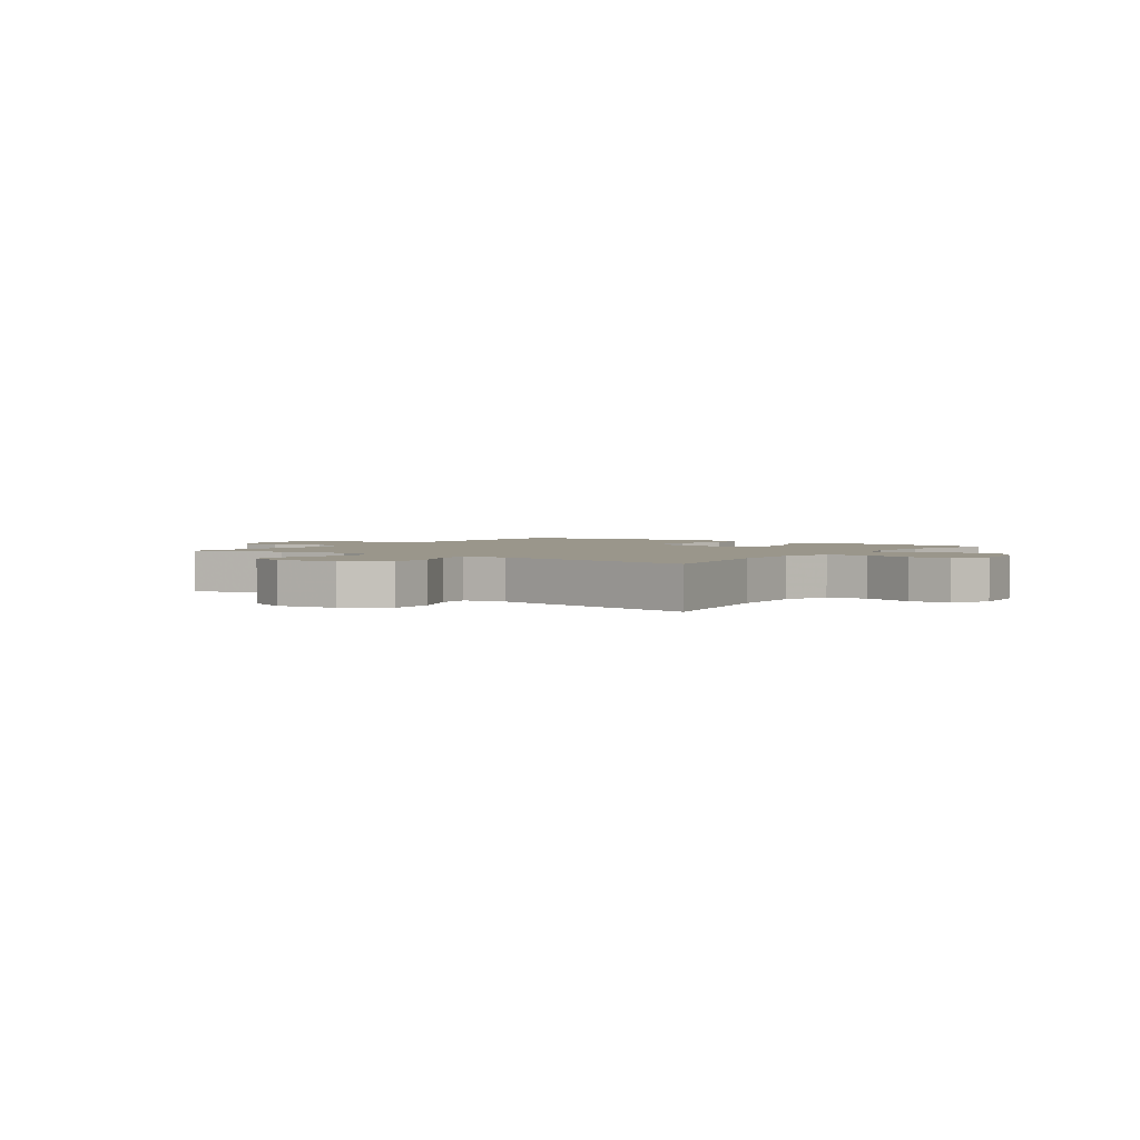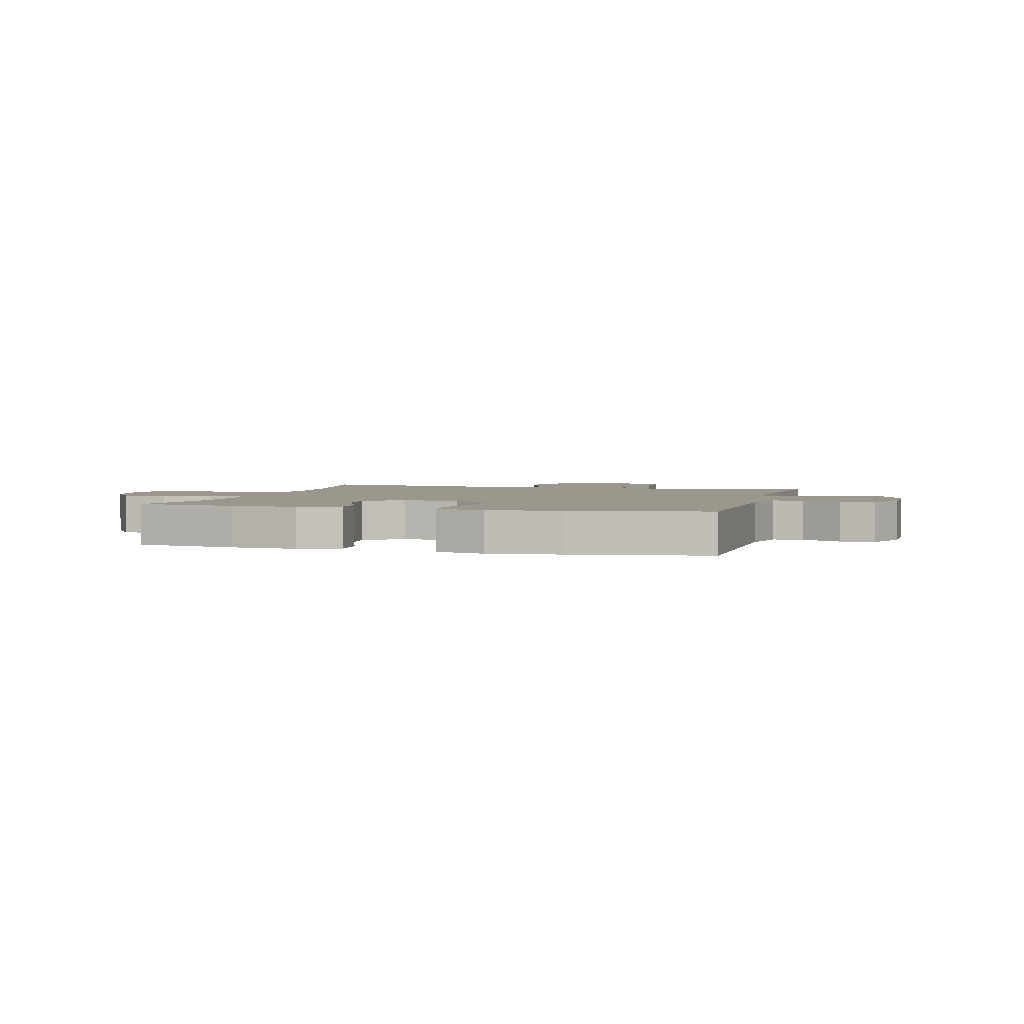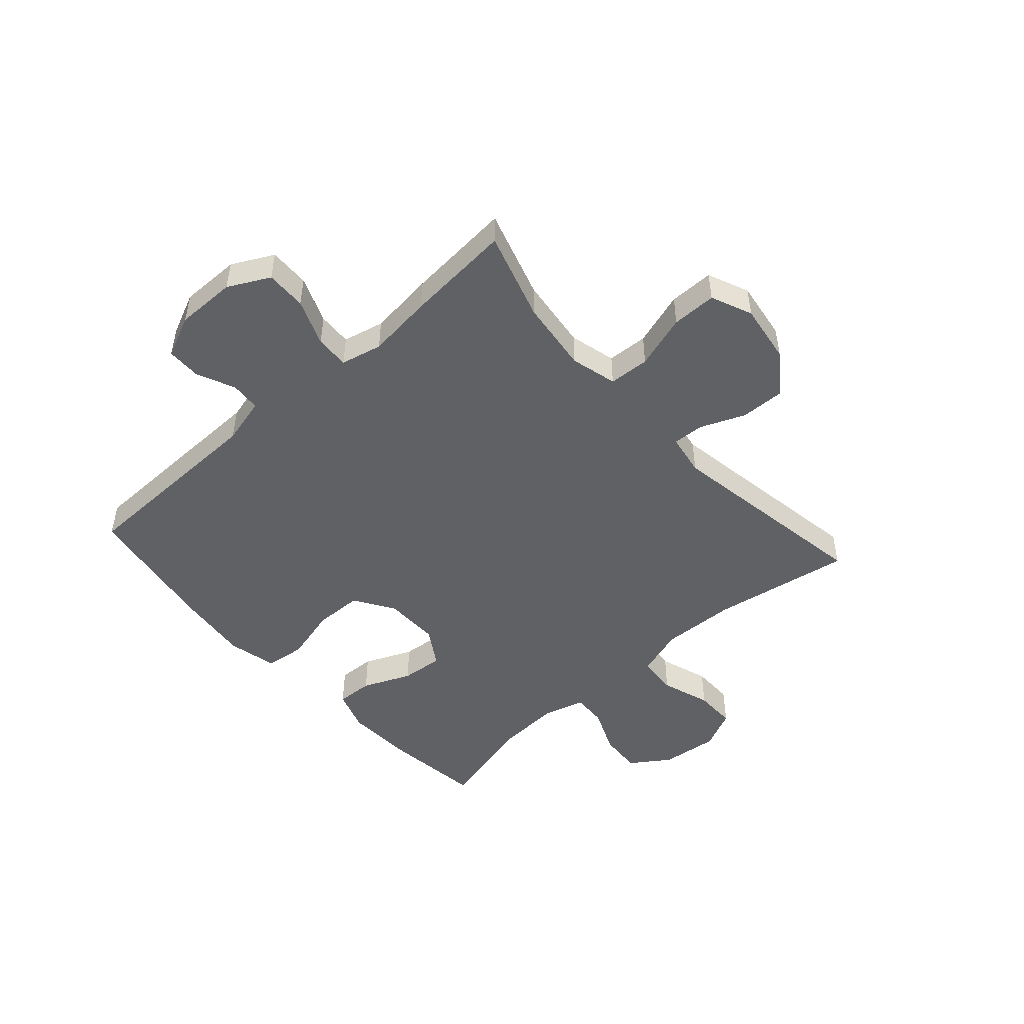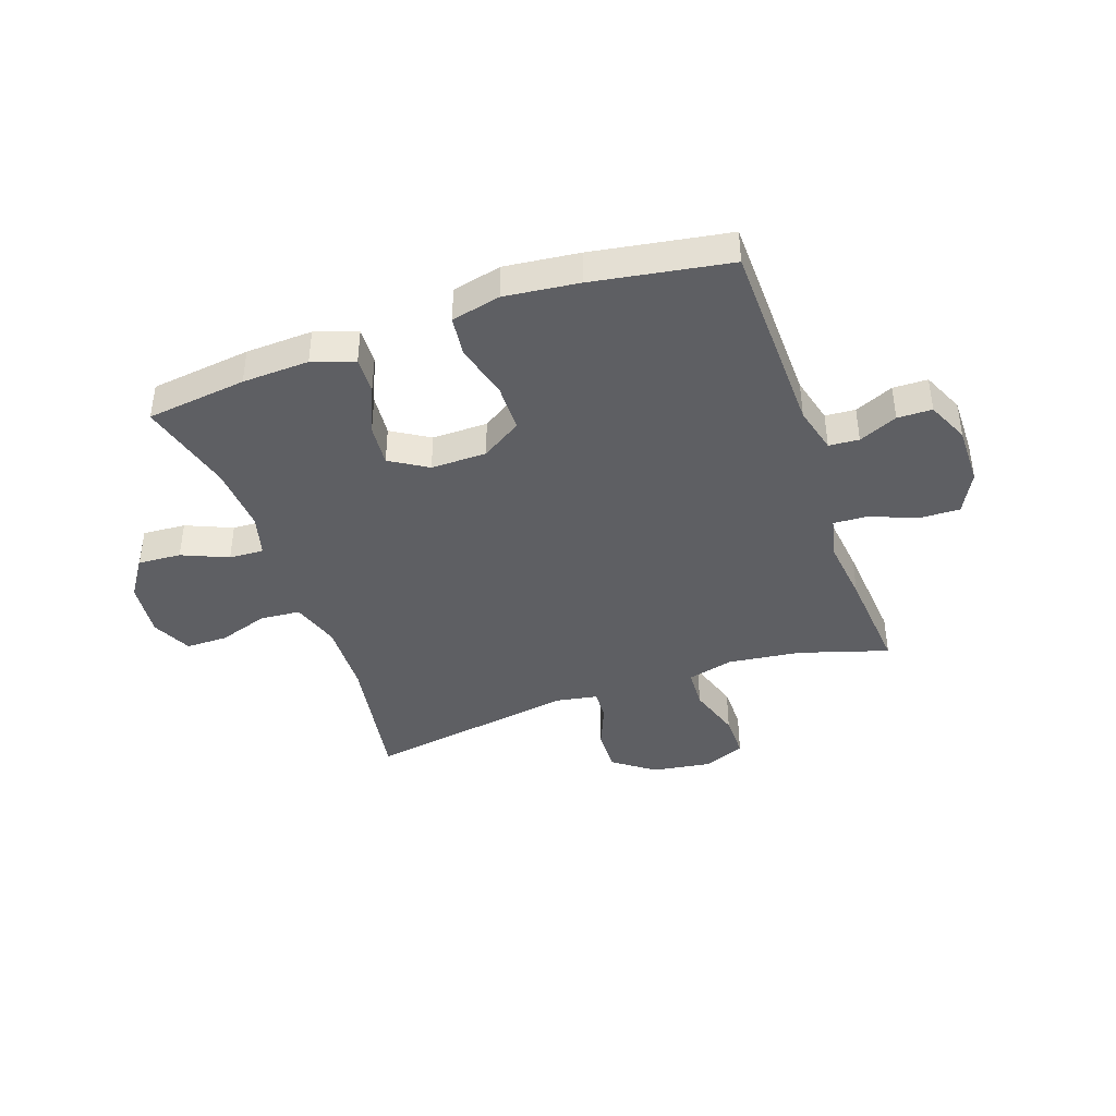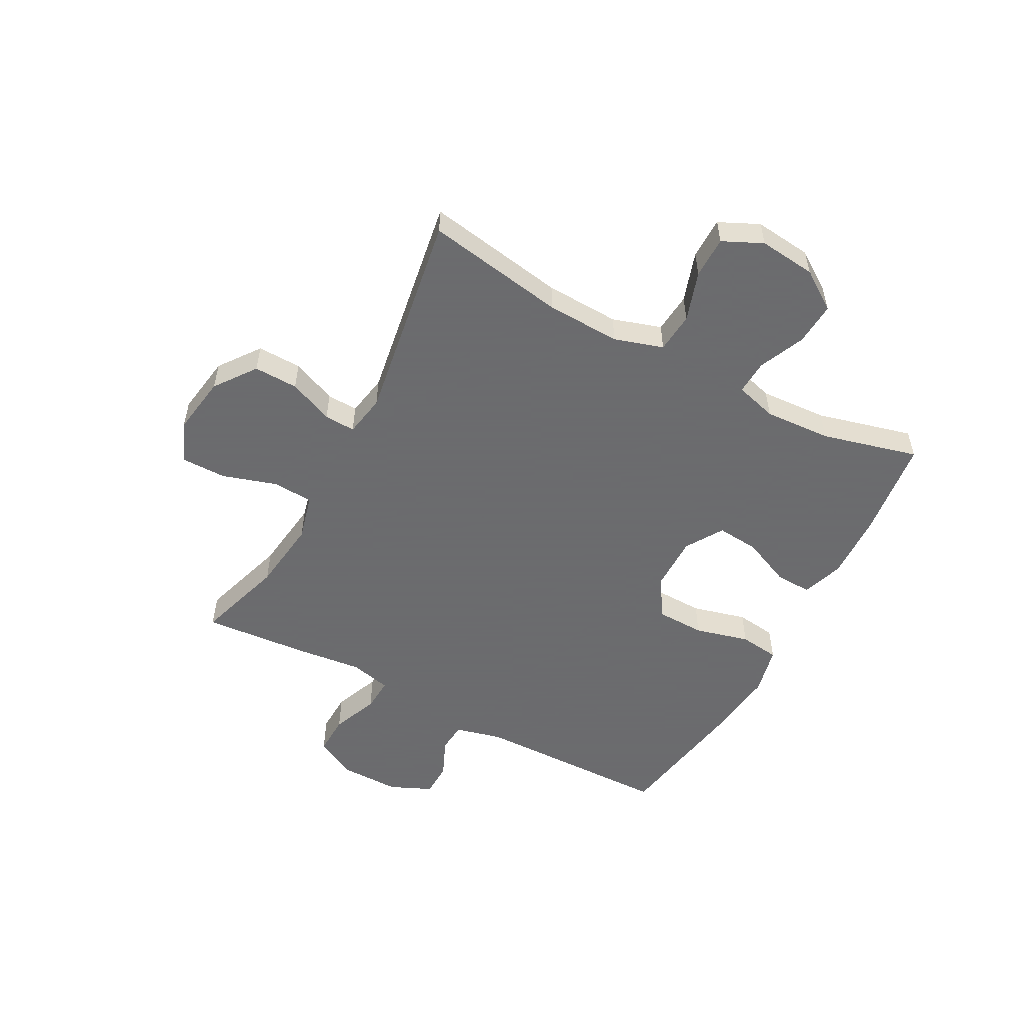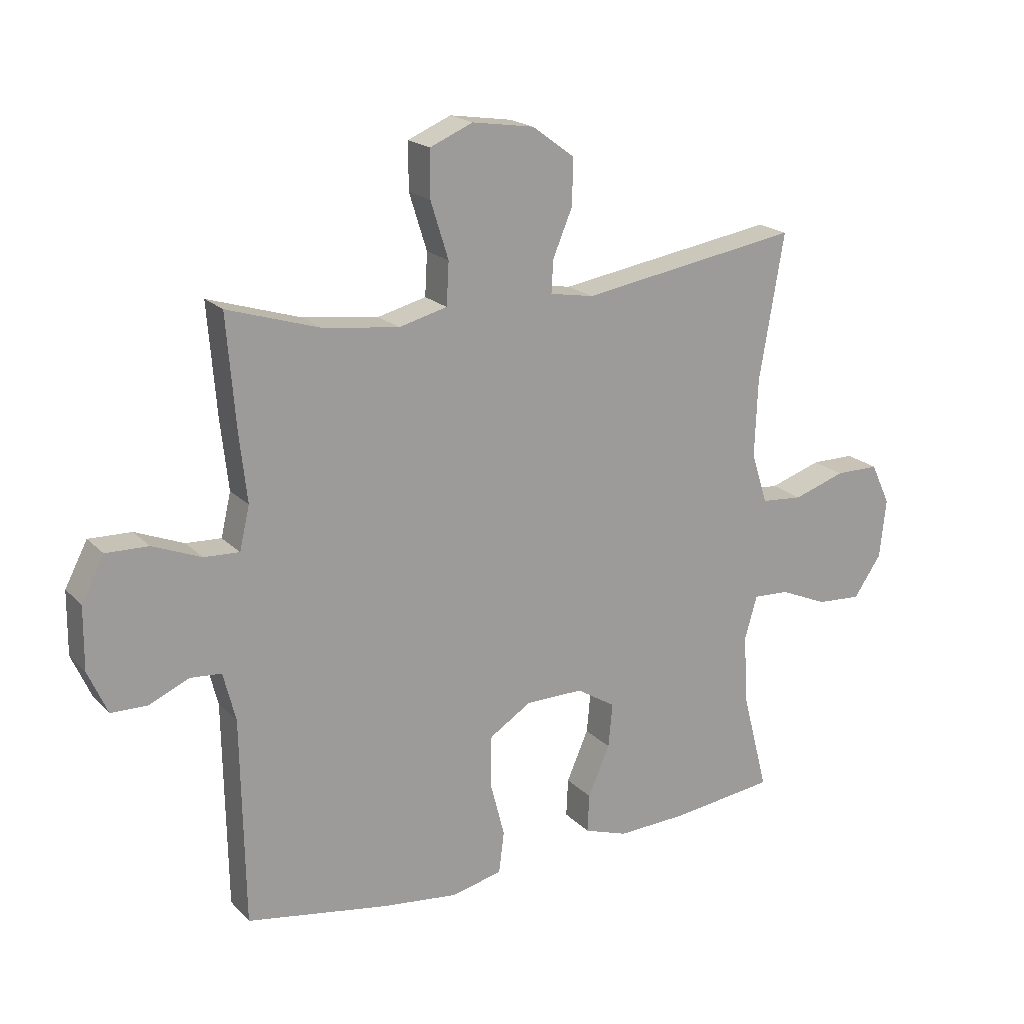
<metadata>
{"format":"obj","ext":"obj","renderer":"f3d","projection":"perspective","resolution":1024,"background":"white","views":[{"elev":2.4,"azim":35.6,"up":"+Y"},{"elev":2.8,"azim":-164.5,"up":"+Y"},{"elev":-48.7,"azim":-48.1,"up":"+Y"},{"elev":-41.1,"azim":-160.6,"up":"+Y"},{"elev":-53.5,"azim":61.8,"up":"+Y"},{"elev":19.5,"azim":-29.9,"up":"+Z"}]}
</metadata>
<code>
v 0.5 0.07 -0.5
v 0.323 0.07 -0.522
v 0.205 0.07 -0.527
v 0.131 0.07 -0.502
v 0.134 0.07 -0.437
v 0.171 0.07 -0.352
v 0.178 0.07 -0.277
v 0.112 0.07 -0.236
v 0.014 0.07 -0.237
v -0.057 0.07 -0.282
v -0.059 0.07 -0.368
v -0.034 0.07 -0.464
v -0.043 0.07 -0.535
v -0.13 0.07 -0.555
v -0.26 0.07 -0.54
v -0.5 0.07 -0.5
v -0.506 0.07 -0.15
v -0.527 0.07 -0.067
v -0.58 0.07 -0.063
v -0.648 0.07 -0.093
v -0.709 0.07 -0.092
v -0.742 0.07 -0.018
v -0.741 0.07 0.088
v -0.703 0.07 0.161
v -0.631 0.07 0.159
v -0.549 0.07 0.126
v -0.489 0.07 0.123
v -0.472 0.07 0.196
v -0.485 0.07 0.312
v -0.5 0.07 0.5
v -0.343 0.07 0.451
v -0.215 0.07 0.435
v -0.133 0.07 0.456
v -0.129 0.07 0.528
v -0.159 0.07 0.624
v -0.159 0.07 0.703
v -0.086 0.07 0.734
v 0.019 0.07 0.718
v 0.091 0.07 0.665
v 0.089 0.07 0.587
v 0.056 0.07 0.508
v 0.053 0.07 0.453
v 0.127 0.07 0.44
v 0.5 0.07 0.5
v 0.458 0.07 0.253
v 0.453 0.07 0.122
v 0.48 0.07 0.036
v 0.551 0.07 0.03
v 0.639 0.07 0.059
v 0.713 0.07 0.059
v 0.746 0.07 -0.011
v 0.735 0.07 -0.112
v 0.688 0.07 -0.181
v 0.612 0.07 -0.176
v 0.531 0.07 -0.141
v 0.47 0.07 -0.138
v 0.449 0.07 -0.212
v 0.456 0.07 -0.33
v 0.5 0 -0.5
v 0.323 0 -0.522
v 0.205 0 -0.527
v 0.131 0 -0.502
v 0.134 0 -0.437
v 0.171 0 -0.352
v 0.178 0 -0.277
v 0.112 0 -0.236
v 0.014 0 -0.237
v -0.057 0 -0.282
v -0.059 0 -0.368
v -0.034 0 -0.464
v -0.043 0 -0.535
v -0.13 0 -0.555
v -0.26 0 -0.54
v -0.5 0 -0.5
v -0.506 0 -0.15
v -0.527 0 -0.067
v -0.58 0 -0.063
v -0.648 0 -0.093
v -0.709 0 -0.092
v -0.742 0 -0.018
v -0.741 0 0.088
v -0.703 0 0.161
v -0.631 0 0.159
v -0.549 0 0.126
v -0.489 0 0.123
v -0.472 0 0.196
v -0.485 0 0.312
v -0.5 0 0.5
v -0.343 0 0.451
v -0.215 0 0.435
v -0.133 0 0.456
v -0.129 0 0.528
v -0.159 0 0.624
v -0.159 0 0.703
v -0.086 0 0.734
v 0.019 0 0.718
v 0.091 0 0.665
v 0.089 0 0.587
v 0.056 0 0.508
v 0.053 0 0.453
v 0.127 0 0.44
v 0.5 0 0.5
v 0.458 0 0.253
v 0.453 0 0.122
v 0.48 0 0.036
v 0.551 0 0.03
v 0.639 0 0.059
v 0.713 0 0.059
v 0.746 0 -0.011
v 0.735 0 -0.112
v 0.688 0 -0.181
v 0.612 0 -0.176
v 0.531 0 -0.141
v 0.47 0 -0.138
v 0.449 0 -0.212
v 0.456 0 -0.33
f 53 54 55
f 52 53 55
f 51 52 55
f 50 51 55
f 49 50 55
f 48 49 55
f 47 48 55 56
f 46 47 56 57
f 43 44 45
f 42 43 45 46
f 39 40 41
f 38 39 41
f 37 38 41
f 36 37 41
f 35 36 41
f 34 35 41
f 33 34 41 42
f 42 46 57
f 33 42 57
f 32 33 57
f 28 29 30 31
f 32 57 58
f 31 32 58
f 28 31 58
f 27 28 58
f 24 25 26
f 23 24 26
f 22 23 26
f 21 22 26
f 20 21 26
f 19 20 26
f 15 16 17
f 14 15 17
f 13 14 17
f 12 13 17
f 11 12 17
f 10 11 17 18
f 9 10 18
f 8 9 18
f 4 5 6
f 3 4 6
f 2 3 6
f 1 2 6
f 58 1 6
f 58 6 7
f 18 19 26 27
f 8 18 27
f 8 27 58
f 7 8 58
f 113 112 111
f 113 111 110
f 113 110 109
f 113 109 108
f 113 108 107
f 113 107 106
f 114 113 106 105
f 115 114 105 104
f 103 102 101
f 104 103 101 100
f 99 98 97
f 99 97 96
f 99 96 95
f 99 95 94
f 99 94 93
f 99 93 92
f 100 99 92 91
f 115 104 100
f 115 100 91
f 115 91 90
f 89 88 87 86
f 116 115 90
f 116 90 89
f 116 89 86
f 116 86 85
f 84 83 82
f 84 82 81
f 84 81 80
f 84 80 79
f 84 79 78
f 84 78 77
f 75 74 73
f 75 73 72
f 75 72 71
f 75 71 70
f 75 70 69
f 76 75 69 68
f 76 68 67
f 76 67 66
f 64 63 62
f 64 62 61
f 64 61 60
f 64 60 59
f 64 59 116
f 65 64 116
f 85 84 77 76
f 85 76 66
f 116 85 66
f 116 66 65
f 1 59 60 2
f 2 60 61 3
f 3 61 62 4
f 4 62 63 5
f 5 63 64 6
f 6 64 65 7
f 7 65 66 8
f 8 66 67 9
f 9 67 68 10
f 10 68 69 11
f 11 69 70 12
f 12 70 71 13
f 13 71 72 14
f 14 72 73 15
f 15 73 74 16
f 16 74 75 17
f 17 75 76 18
f 18 76 77 19
f 19 77 78 20
f 20 78 79 21
f 21 79 80 22
f 22 80 81 23
f 23 81 82 24
f 24 82 83 25
f 25 83 84 26
f 26 84 85 27
f 27 85 86 28
f 28 86 87 29
f 29 87 88 30
f 30 88 89 31
f 31 89 90 32
f 32 90 91 33
f 33 91 92 34
f 34 92 93 35
f 35 93 94 36
f 36 94 95 37
f 37 95 96 38
f 38 96 97 39
f 39 97 98 40
f 40 98 99 41
f 41 99 100 42
f 42 100 101 43
f 43 101 102 44
f 44 102 103 45
f 45 103 104 46
f 46 104 105 47
f 47 105 106 48
f 48 106 107 49
f 49 107 108 50
f 50 108 109 51
f 51 109 110 52
f 52 110 111 53
f 53 111 112 54
f 54 112 113 55
f 55 113 114 56
f 56 114 115 57
f 57 115 116 58
f 58 116 59 1

</code>
